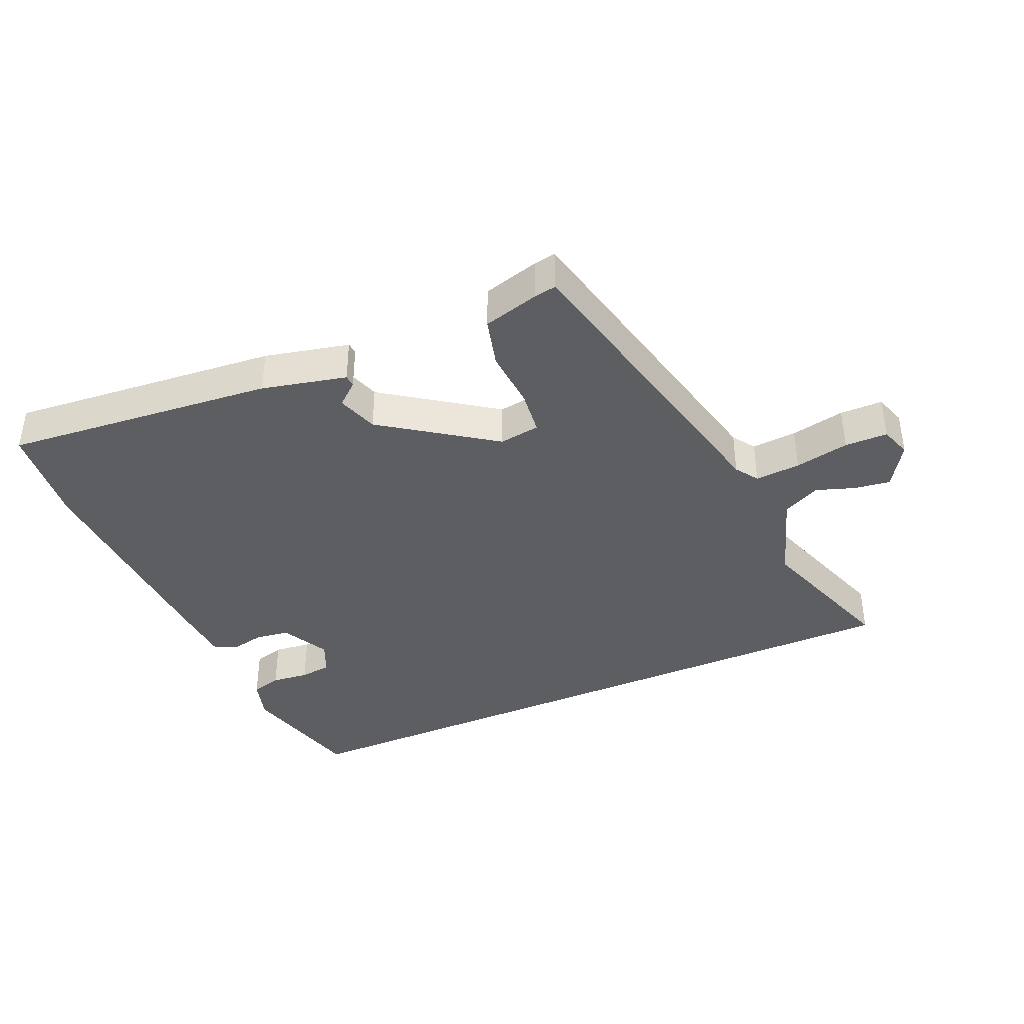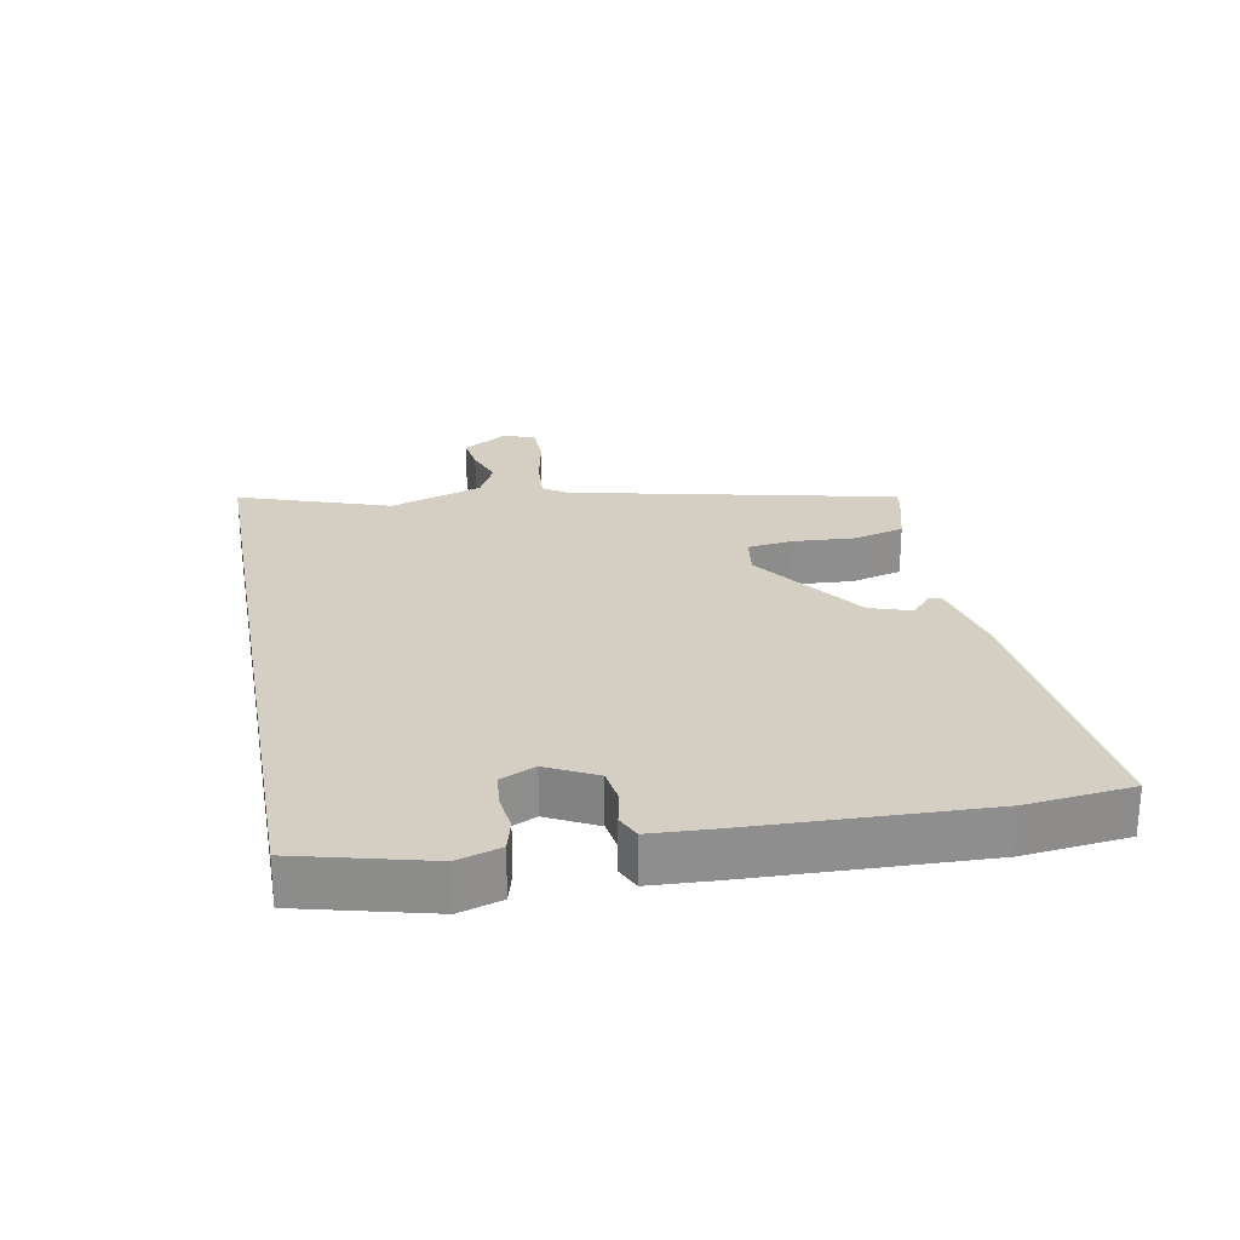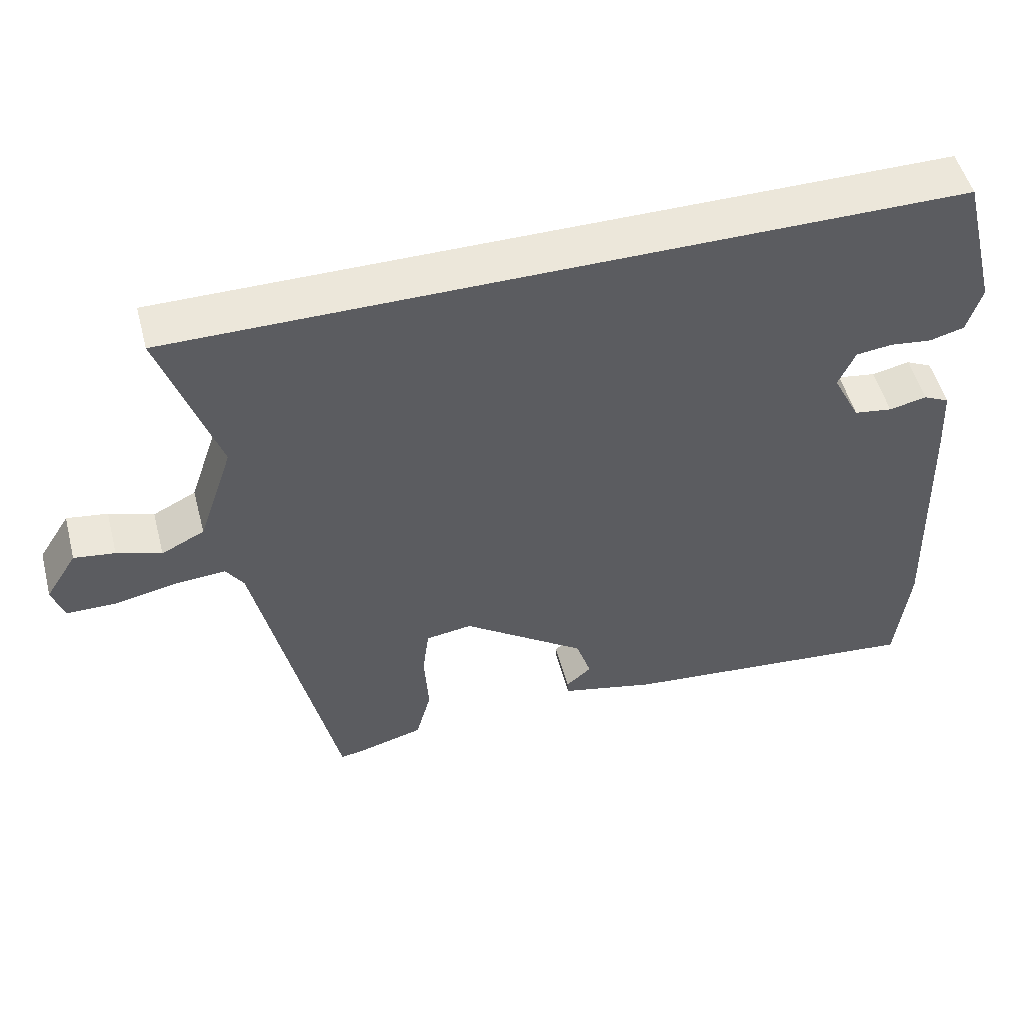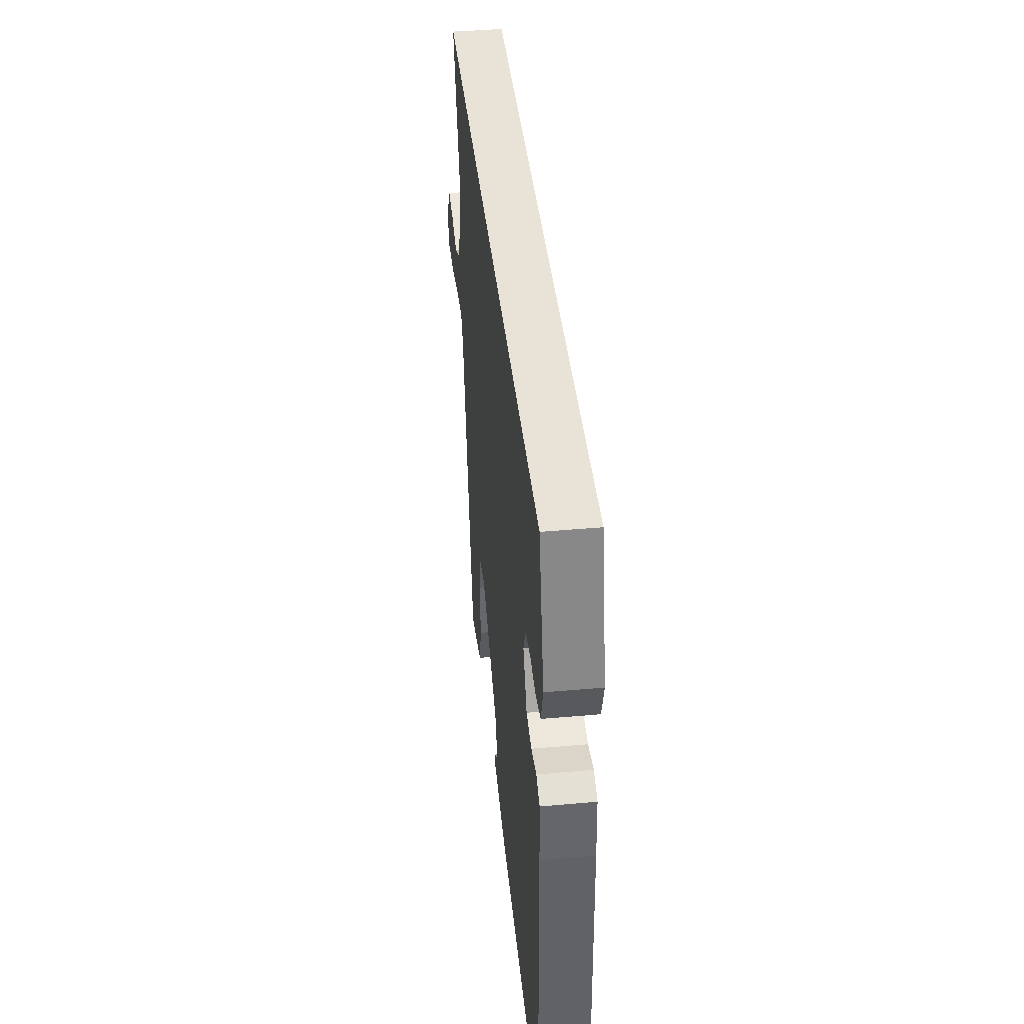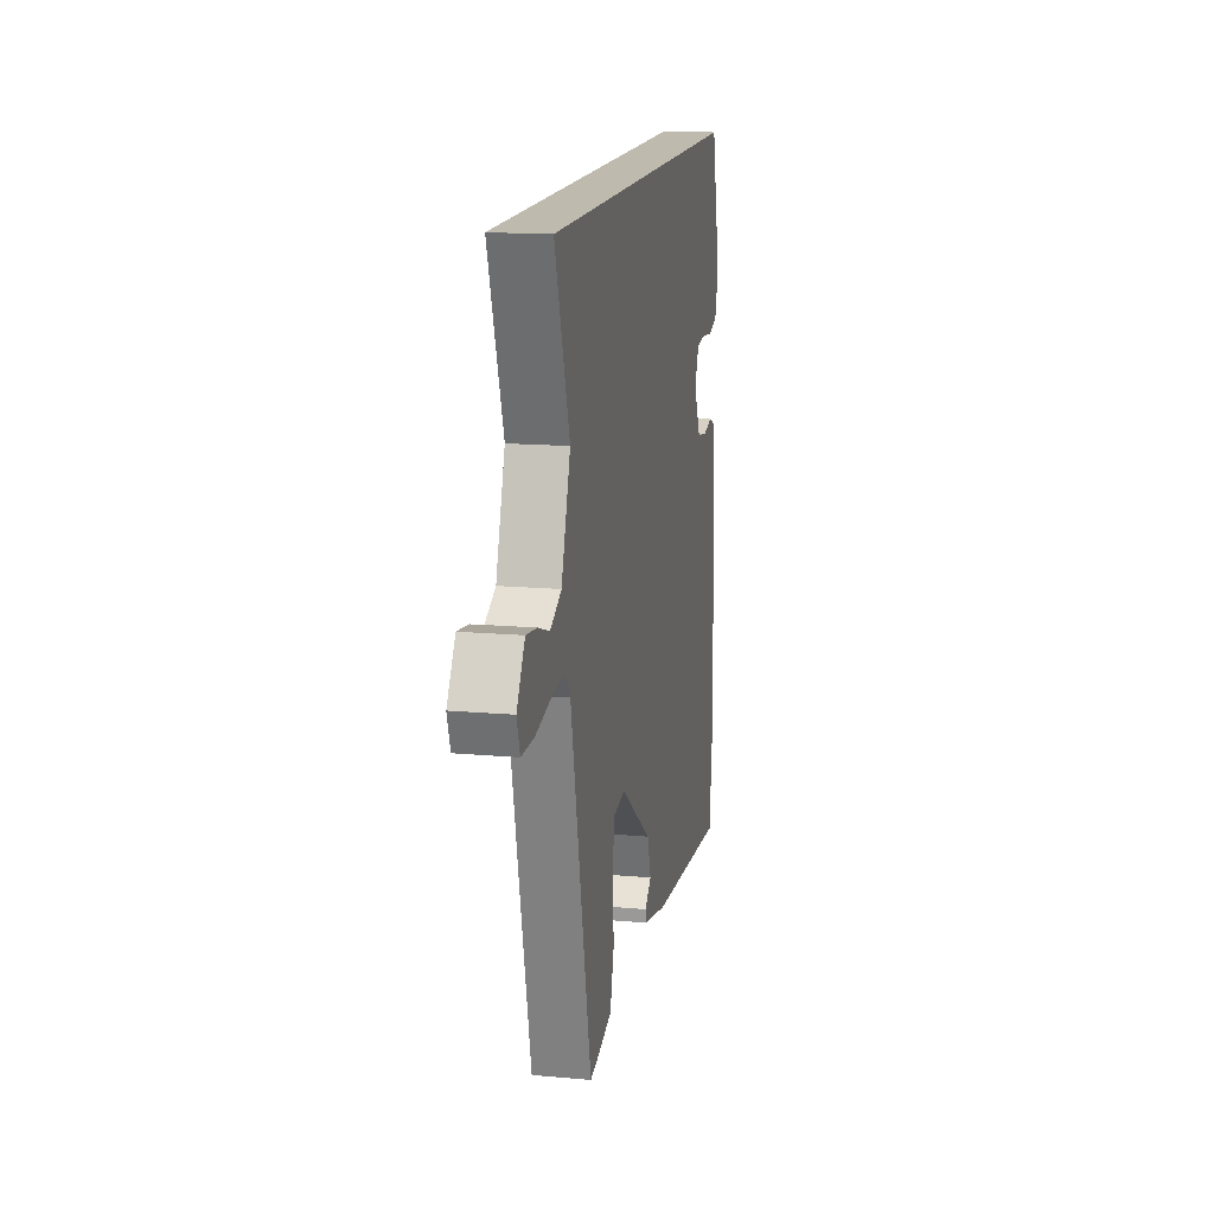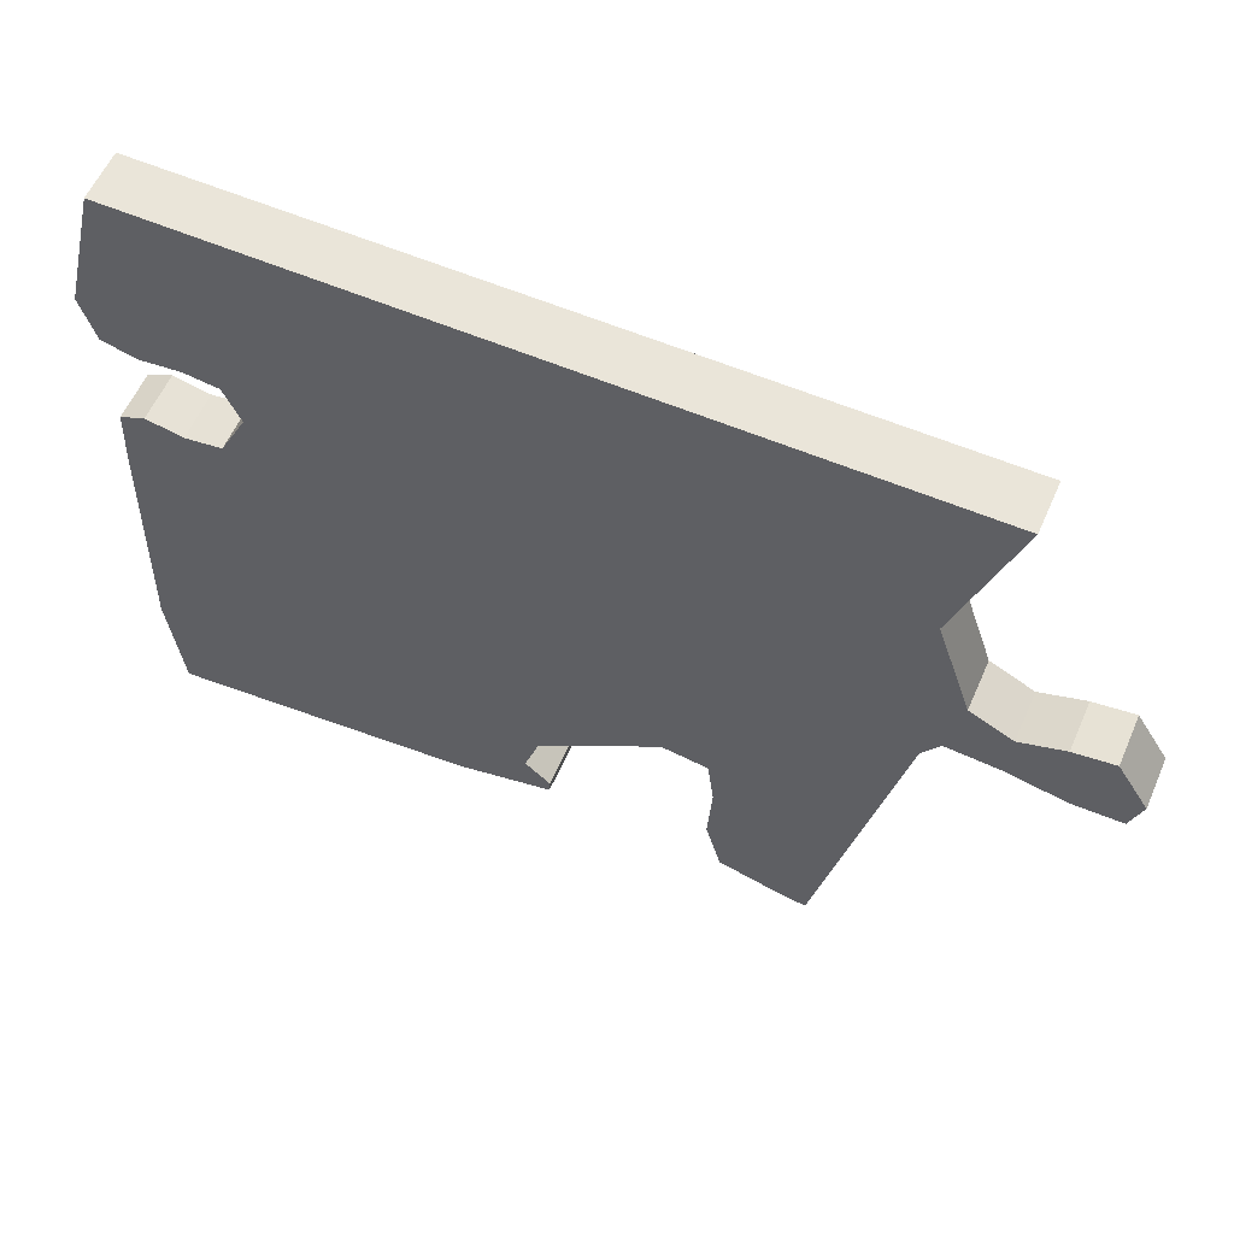
<metadata>
{"format":"obj","ext":"obj","renderer":"f3d","projection":"perspective","resolution":1024,"background":"white","views":[{"elev":-39.3,"azim":-156.1,"up":"+Y"},{"elev":25.4,"azim":79.5,"up":"+Y"},{"elev":51.6,"azim":-14.7,"up":"+Z"},{"elev":41.7,"azim":83.9,"up":"+Z"},{"elev":15.5,"azim":-79.3,"up":"+Z"},{"elev":58.4,"azim":-156.4,"up":"+Z"}]}
</metadata>
<code>
v 0.515 0.07 -0.367
v 0.497 0.07 -0.528
v 0.074 0.07 -0.487
v -0.058 0.07 -0.456
v -0.059 0.07 -0.437
v -0.024 0.07 -0.407
v -0.045 0.07 -0.343
v -0.216 0.07 -0.222
v -0.28 0.07 -0.231
v -0.289 0.07 -0.301
v -0.283 0.07 -0.395
v -0.304 0.07 -0.473
v -0.392 0.07 -0.497
v -0.427 0.07 -0.503
v -0.537 0.07 -0.005
v -0.561 0.07 0.031
v -0.632 0.07 0.026
v -0.717 0.07 0.009
v -0.784 0.07 0.01
v -0.8 0.07 0.059
v -0.757 0.07 0.127
v -0.701 0.07 0.119
v -0.64 0.07 0.098
v -0.581 0.07 0.127
v -0.533 0.07 0.269
v -0.611 0.07 0.5
v 0.468 0.07 0.5
v 0.518 0.07 0.301
v 0.498 0.07 0.236
v 0.45 0.07 0.223
v 0.392 0.07 0.23
v 0.342 0.07 0.224
v 0.319 0.07 0.172
v 0.357 0.07 0.097
v 0.41 0.07 0.089
v 0.462 0.07 0.1
v 0.498 0.07 0.083
v 0.503 0.07 -0.011
v 0.515 0 -0.367
v 0.497 0 -0.528
v 0.074 0 -0.487
v -0.058 0 -0.456
v -0.059 0 -0.437
v -0.024 0 -0.407
v -0.045 0 -0.343
v -0.216 0 -0.222
v -0.28 0 -0.231
v -0.289 0 -0.301
v -0.283 0 -0.395
v -0.304 0 -0.473
v -0.392 0 -0.497
v -0.427 0 -0.503
v -0.537 0 -0.005
v -0.561 0 0.031
v -0.632 0 0.026
v -0.717 0 0.009
v -0.784 0 0.01
v -0.8 0 0.059
v -0.757 0 0.127
v -0.701 0 0.119
v -0.64 0 0.098
v -0.581 0 0.127
v -0.533 0 0.269
v -0.611 0 0.5
v 0.468 0 0.5
v 0.518 0 0.301
v 0.498 0 0.236
v 0.45 0 0.223
v 0.392 0 0.23
v 0.342 0 0.224
v 0.319 0 0.172
v 0.357 0 0.097
v 0.41 0 0.089
v 0.462 0 0.1
v 0.498 0 0.083
v 0.503 0 -0.011
f 35 36 37 38
f 34 35 38 1
f 33 34 1 2
f 28 29 30 31
f 28 31 32
f 25 26 27 28
f 24 25 28 32
f 23 24 32 33
f 21 22 23
f 20 21 23
f 17 18 19 20
f 16 17 20 23
f 12 13 14 15
f 10 11 12 15
f 9 10 15 16
f 8 9 16
f 7 8 16 23
f 3 4 5 6
f 3 6 7
f 2 3 7
f 2 7 23 33
f 76 75 74 73
f 39 76 73 72
f 40 39 72 71
f 69 68 67 66
f 70 69 66
f 66 65 64 63
f 70 66 63 62
f 71 70 62 61
f 61 60 59
f 61 59 58
f 58 57 56 55
f 61 58 55 54
f 53 52 51 50
f 53 50 49 48
f 54 53 48 47
f 54 47 46
f 61 54 46 45
f 44 43 42 41
f 45 44 41
f 45 41 40
f 71 61 45 40
f 1 39 40 2
f 2 40 41 3
f 3 41 42 4
f 4 42 43 5
f 5 43 44 6
f 6 44 45 7
f 7 45 46 8
f 8 46 47 9
f 9 47 48 10
f 10 48 49 11
f 11 49 50 12
f 12 50 51 13
f 13 51 52 14
f 14 52 53 15
f 15 53 54 16
f 16 54 55 17
f 17 55 56 18
f 18 56 57 19
f 19 57 58 20
f 20 58 59 21
f 21 59 60 22
f 22 60 61 23
f 23 61 62 24
f 24 62 63 25
f 25 63 64 26
f 26 64 65 27
f 27 65 66 28
f 28 66 67 29
f 29 67 68 30
f 30 68 69 31
f 31 69 70 32
f 32 70 71 33
f 33 71 72 34
f 34 72 73 35
f 35 73 74 36
f 36 74 75 37
f 37 75 76 38
f 38 76 39 1

</code>
